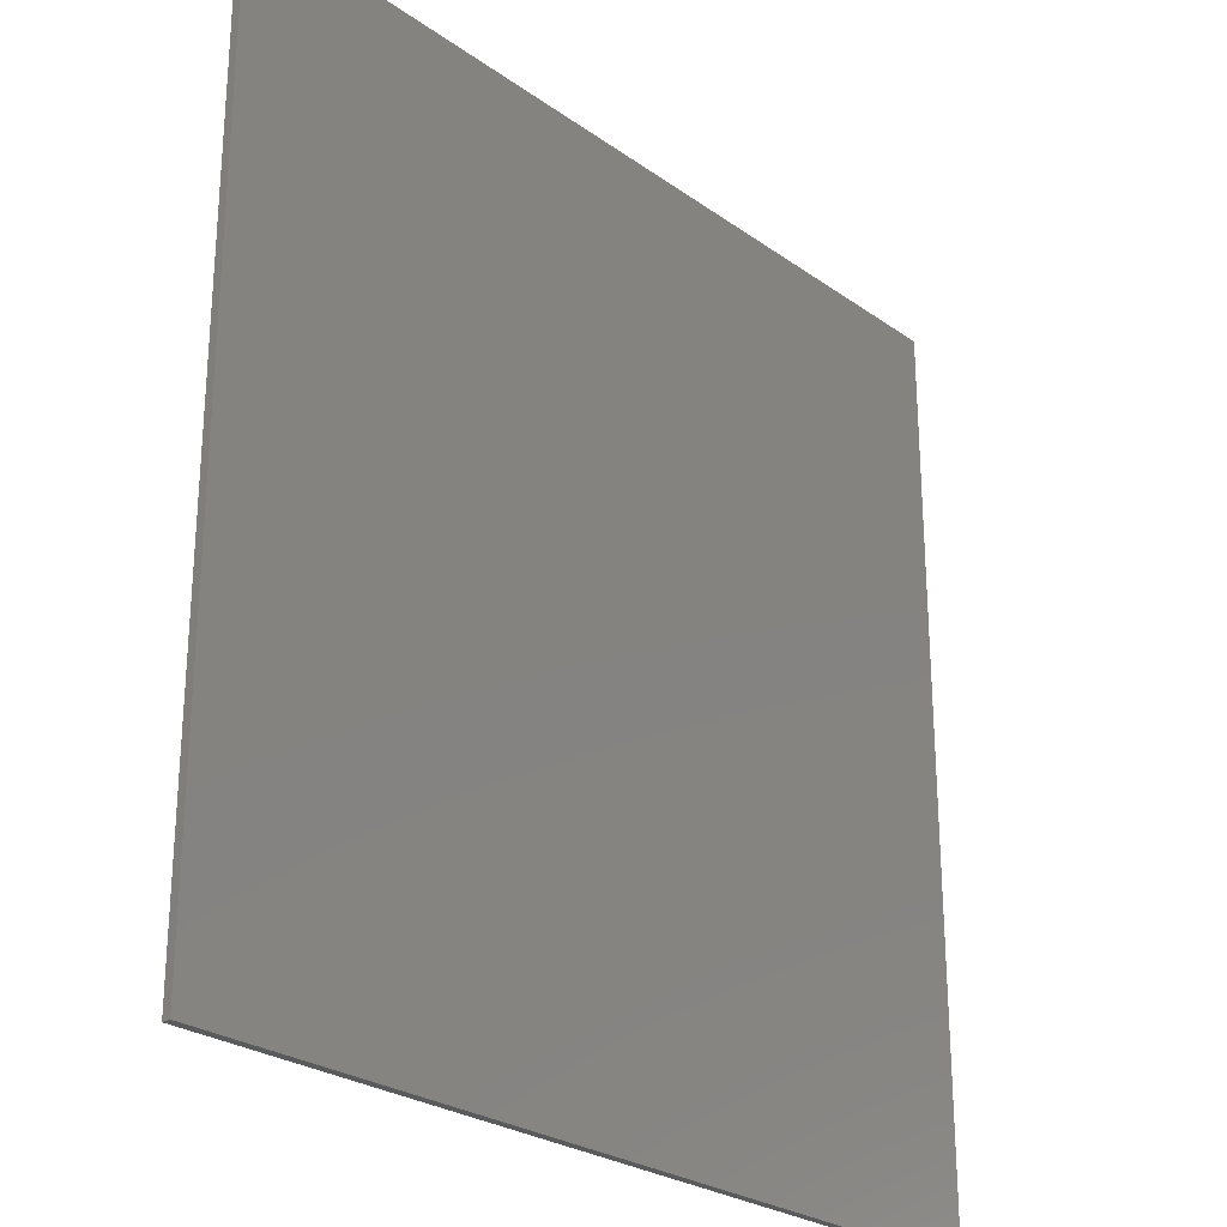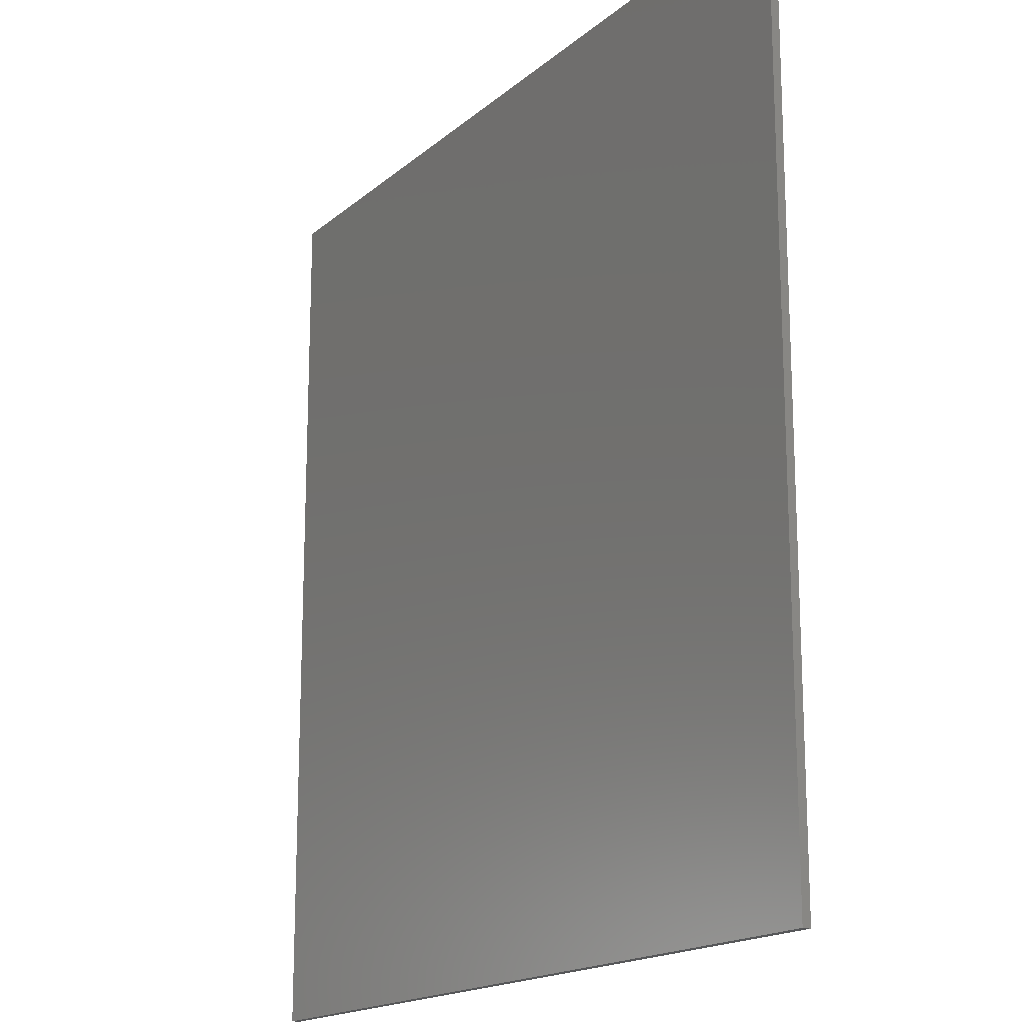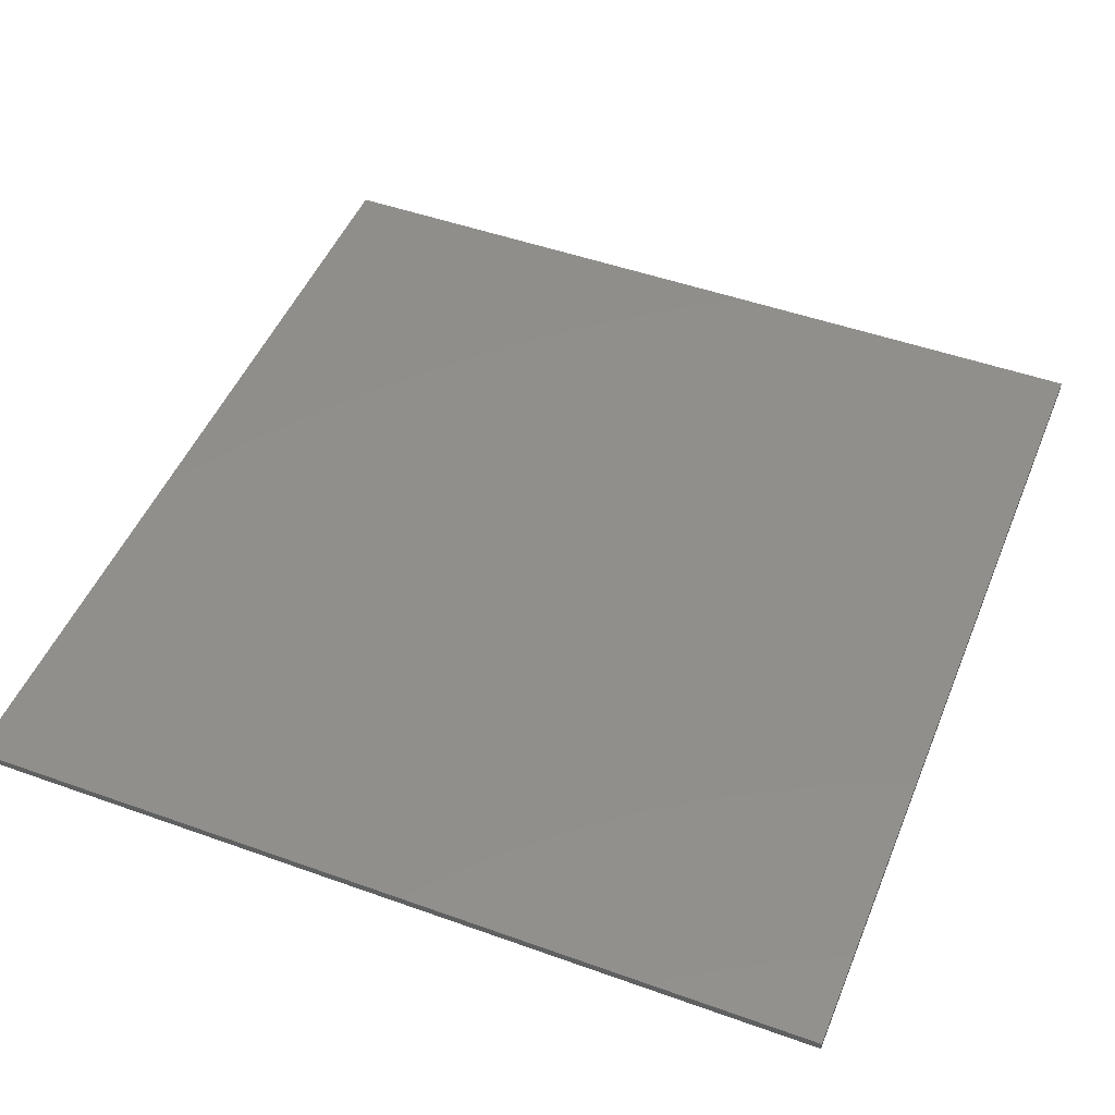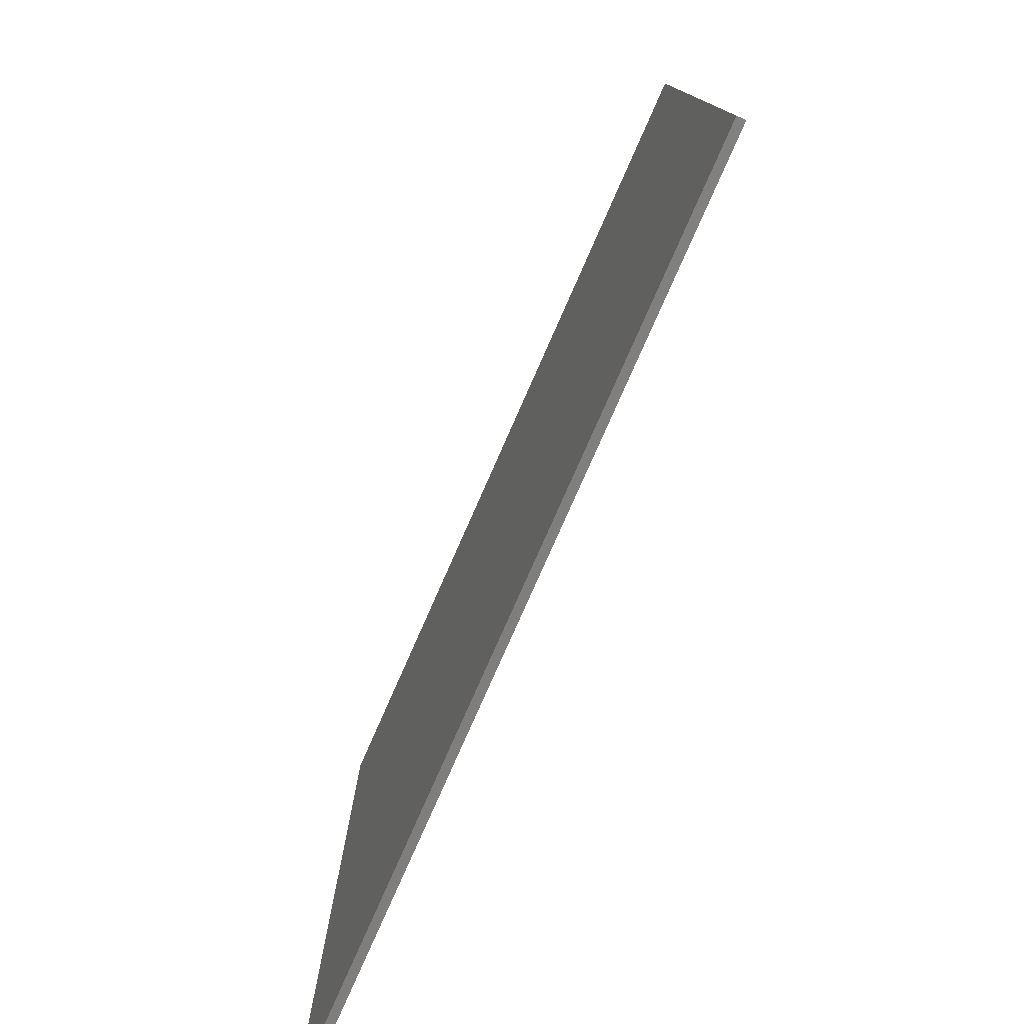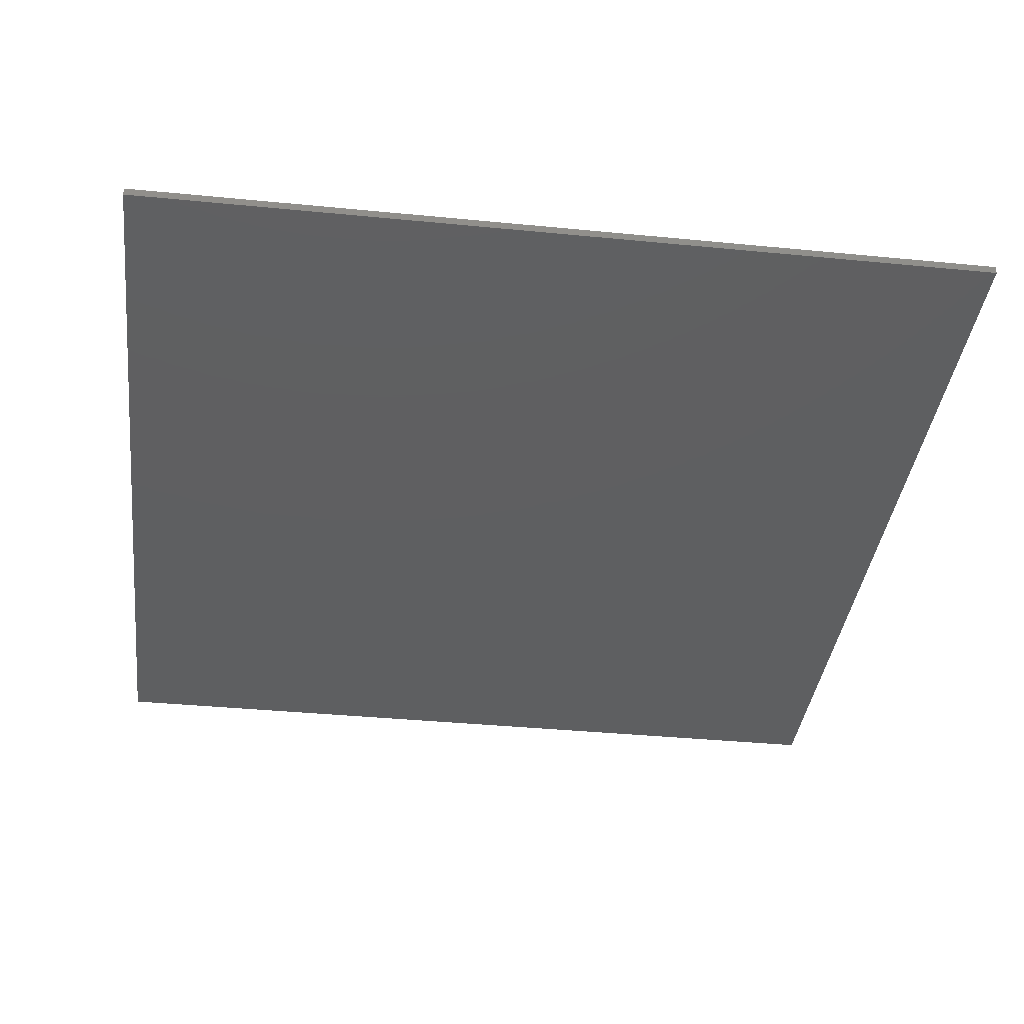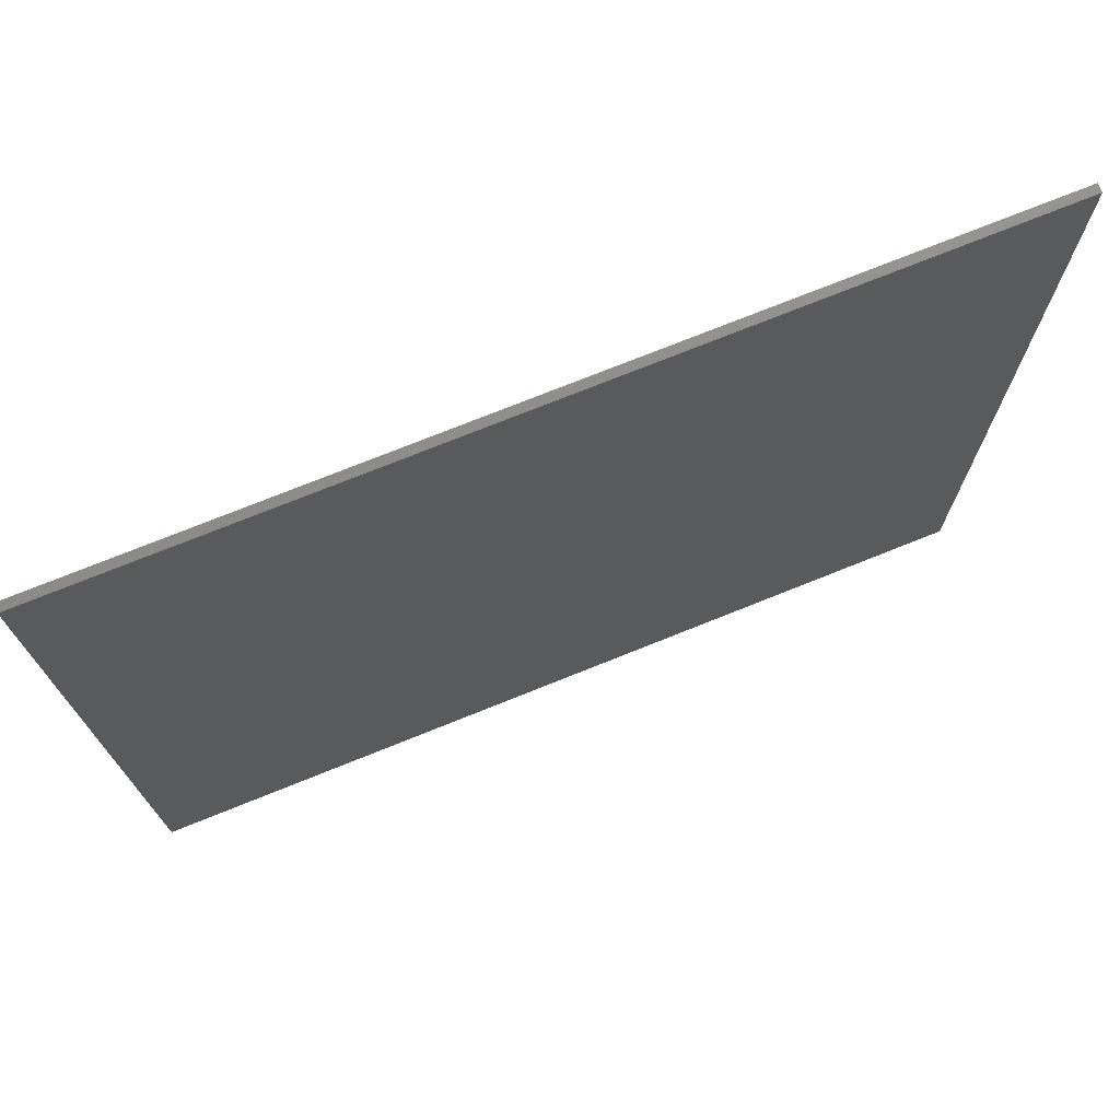
<metadata>
{"format":"stl","ext":"stl","renderer":"f3d","projection":"perspective","resolution":1024,"background":"white","views":[{"elev":-26.1,"azim":-48.1,"up":"+Y"},{"elev":-17.1,"azim":-121.9,"up":"+Y"},{"elev":48.6,"azim":-158.2,"up":"+Z"},{"elev":-78.7,"azim":-113.8,"up":"+Y"},{"elev":-38.0,"azim":172.9,"up":"+Z"},{"elev":74.4,"azim":158.1,"up":"+Y"}]}
</metadata>
<code>
# stl→obj: 8 verts, 12 faces
v -179.5 -162.5 3
v 132.5 -162.5 3
v -179.5 162.5 3
v 132.5 162.5 3
v -179.5 -162.5 0
v -179.5 162.5 0
v 132.5 -162.5 0
v 132.5 162.5 0
f 1 2 3
f 3 2 4
f 5 6 7
f 7 6 8
f 3 4 6
f 6 4 8
f 2 7 4
f 4 7 8
f 2 1 7
f 7 1 5
f 3 6 1
f 1 6 5

</code>
